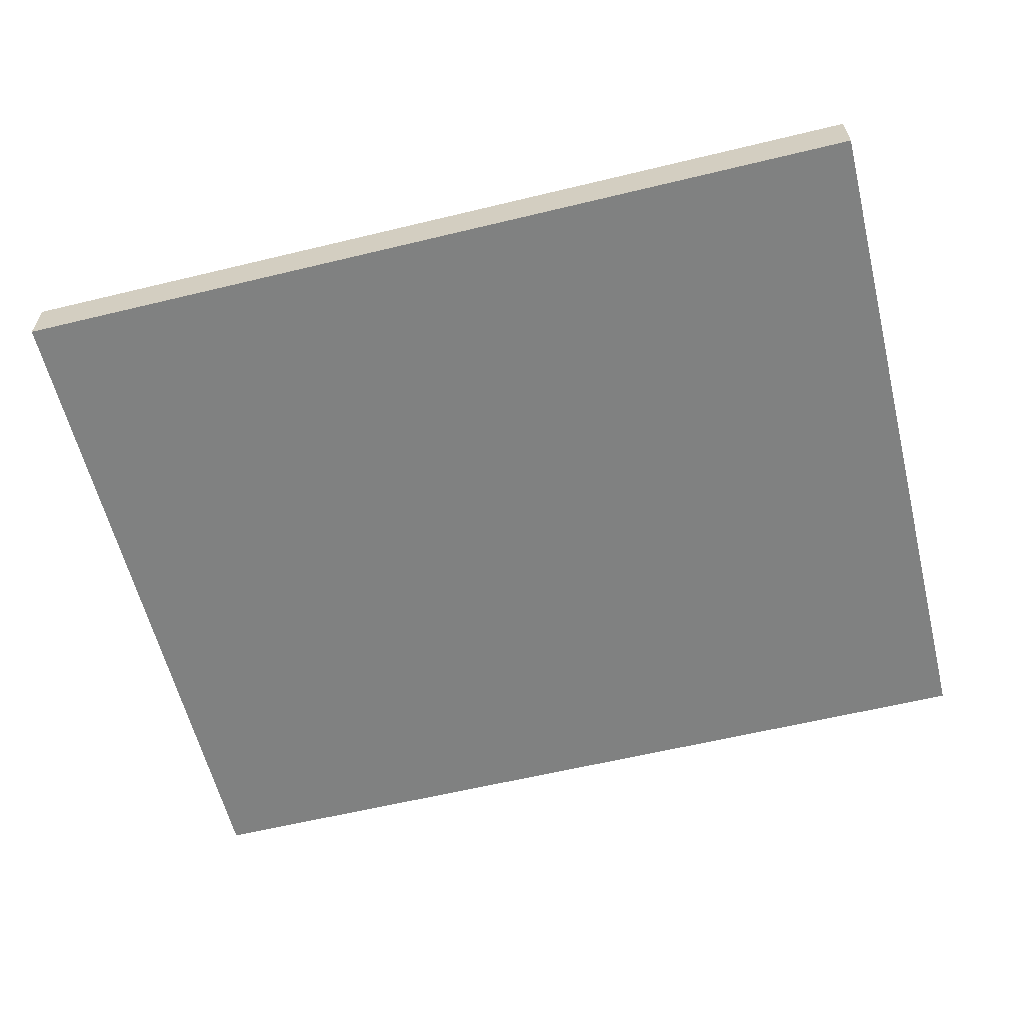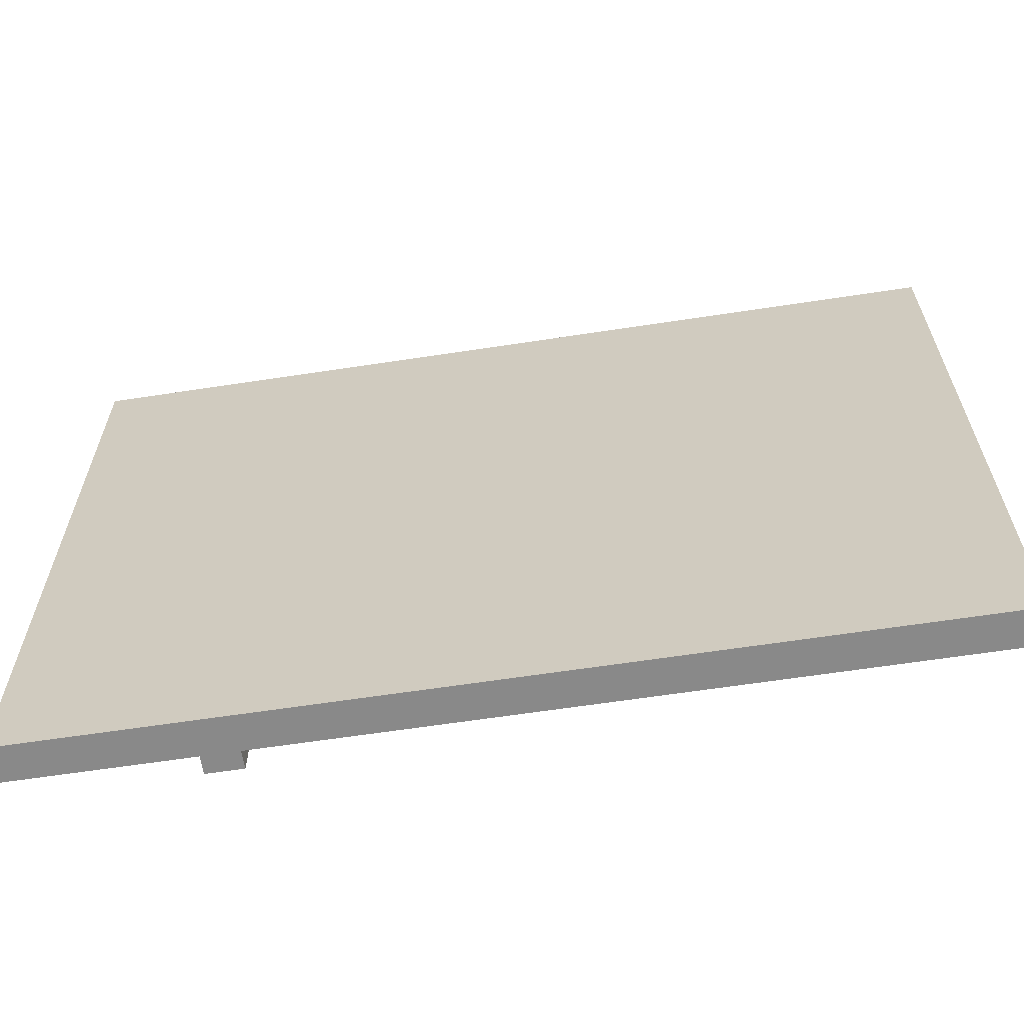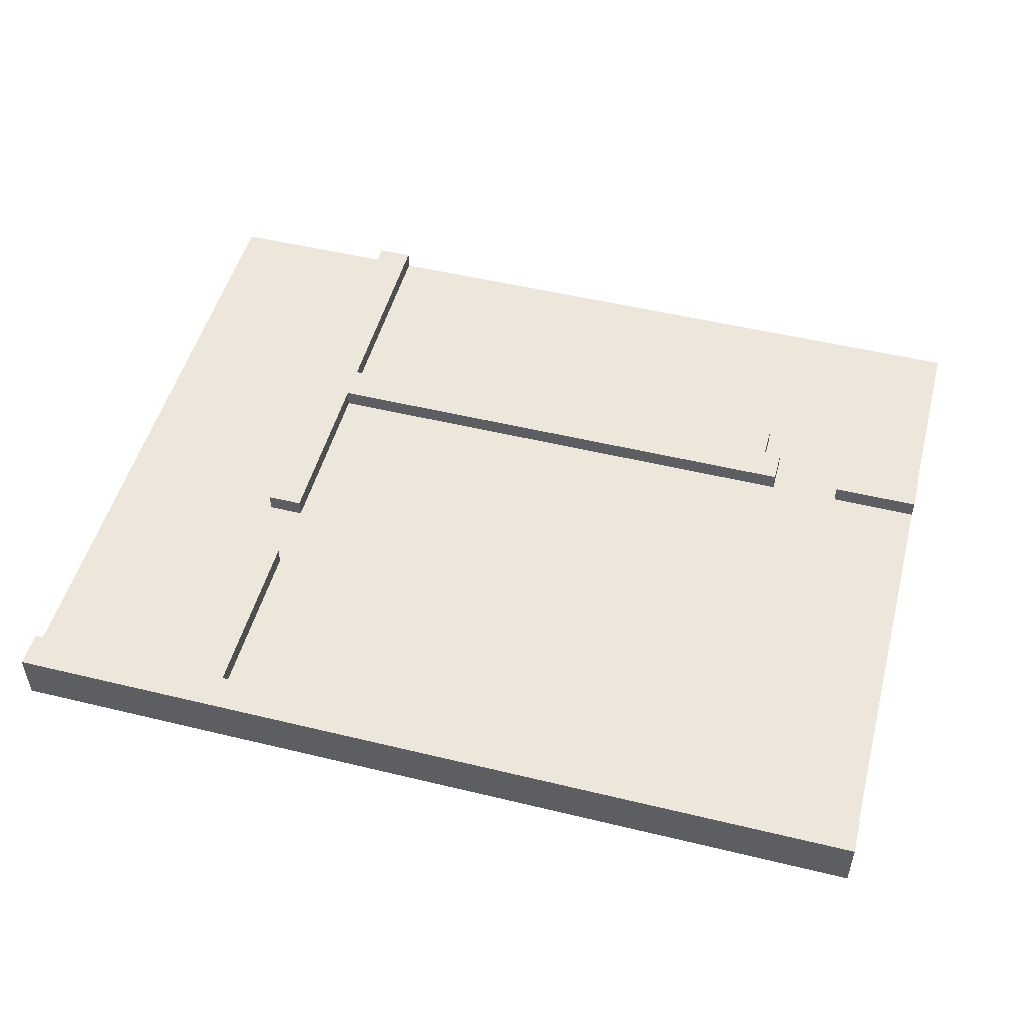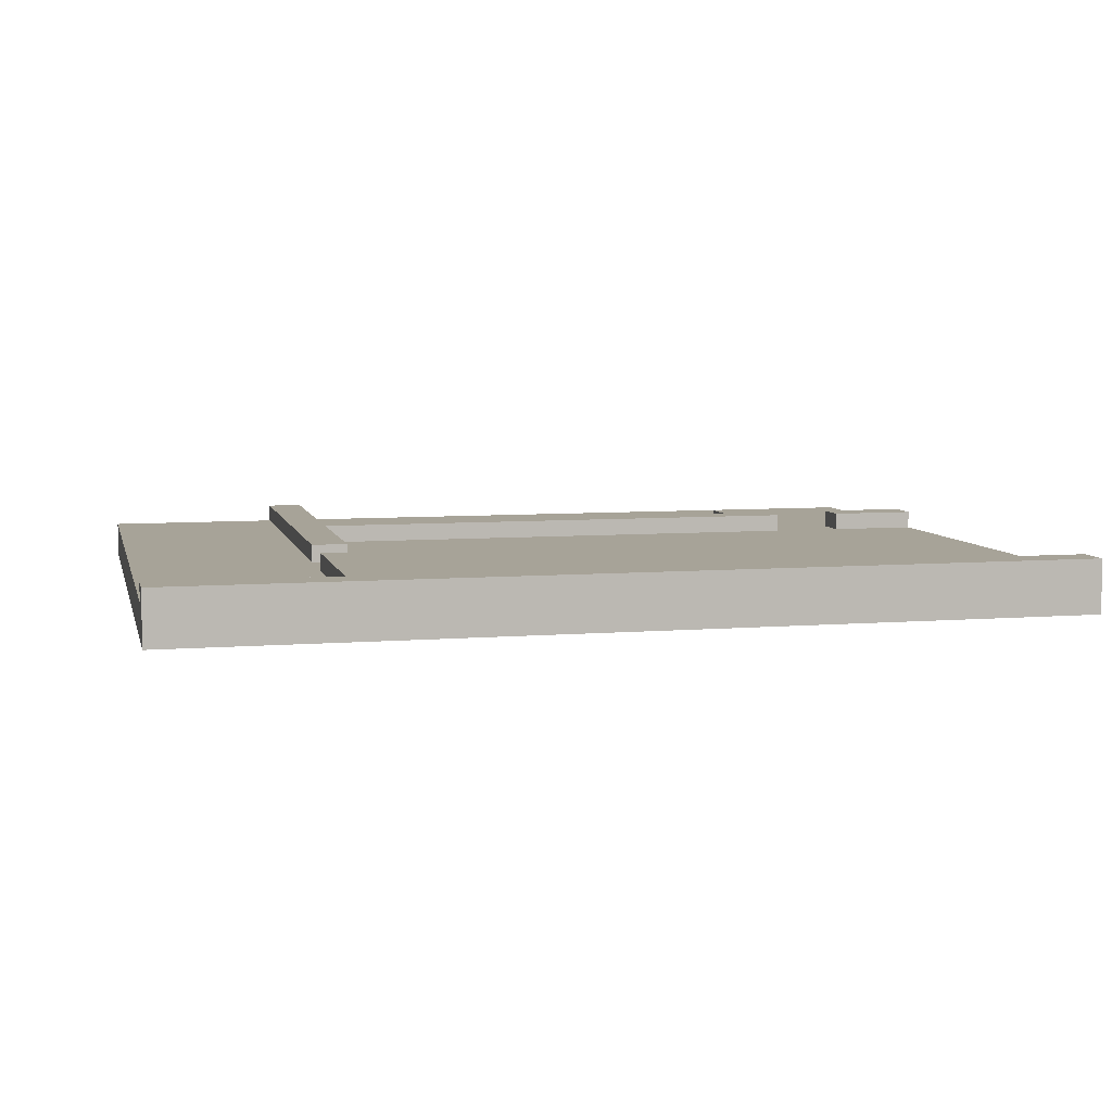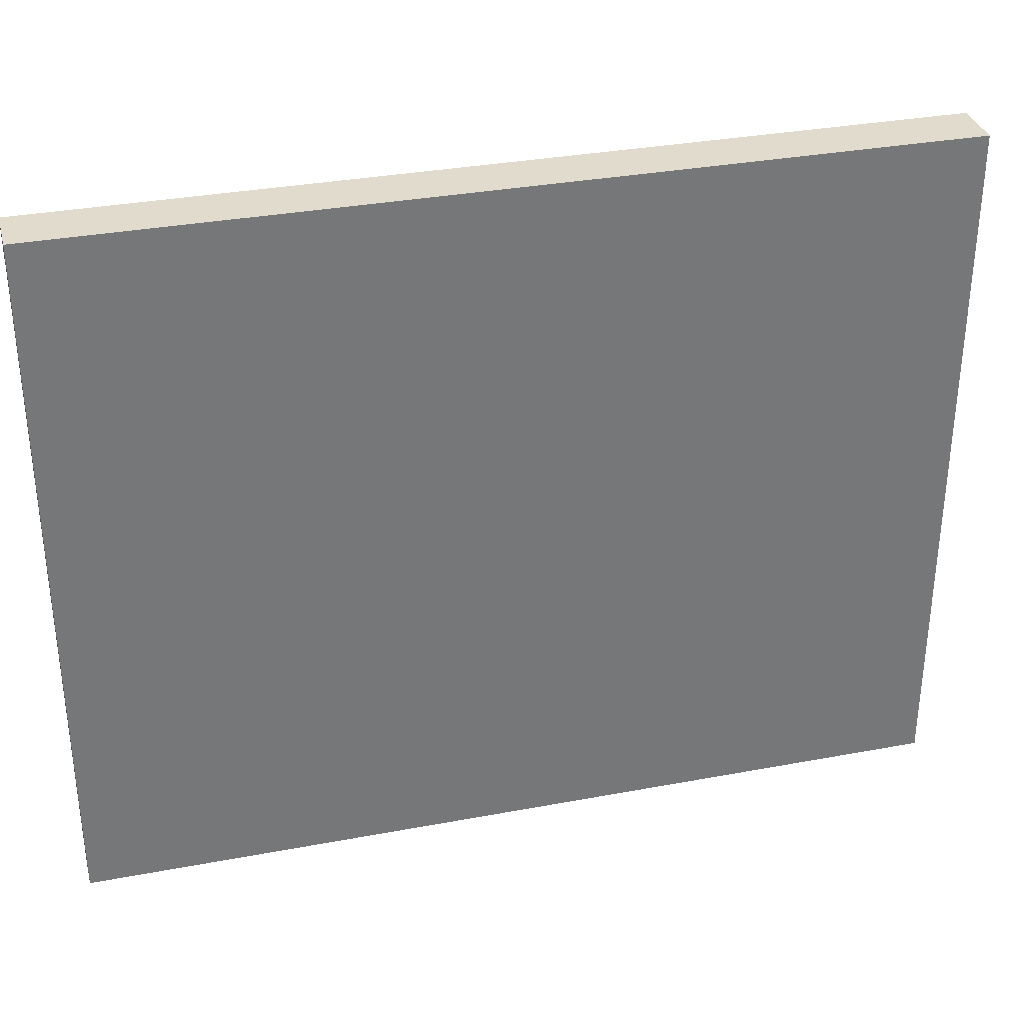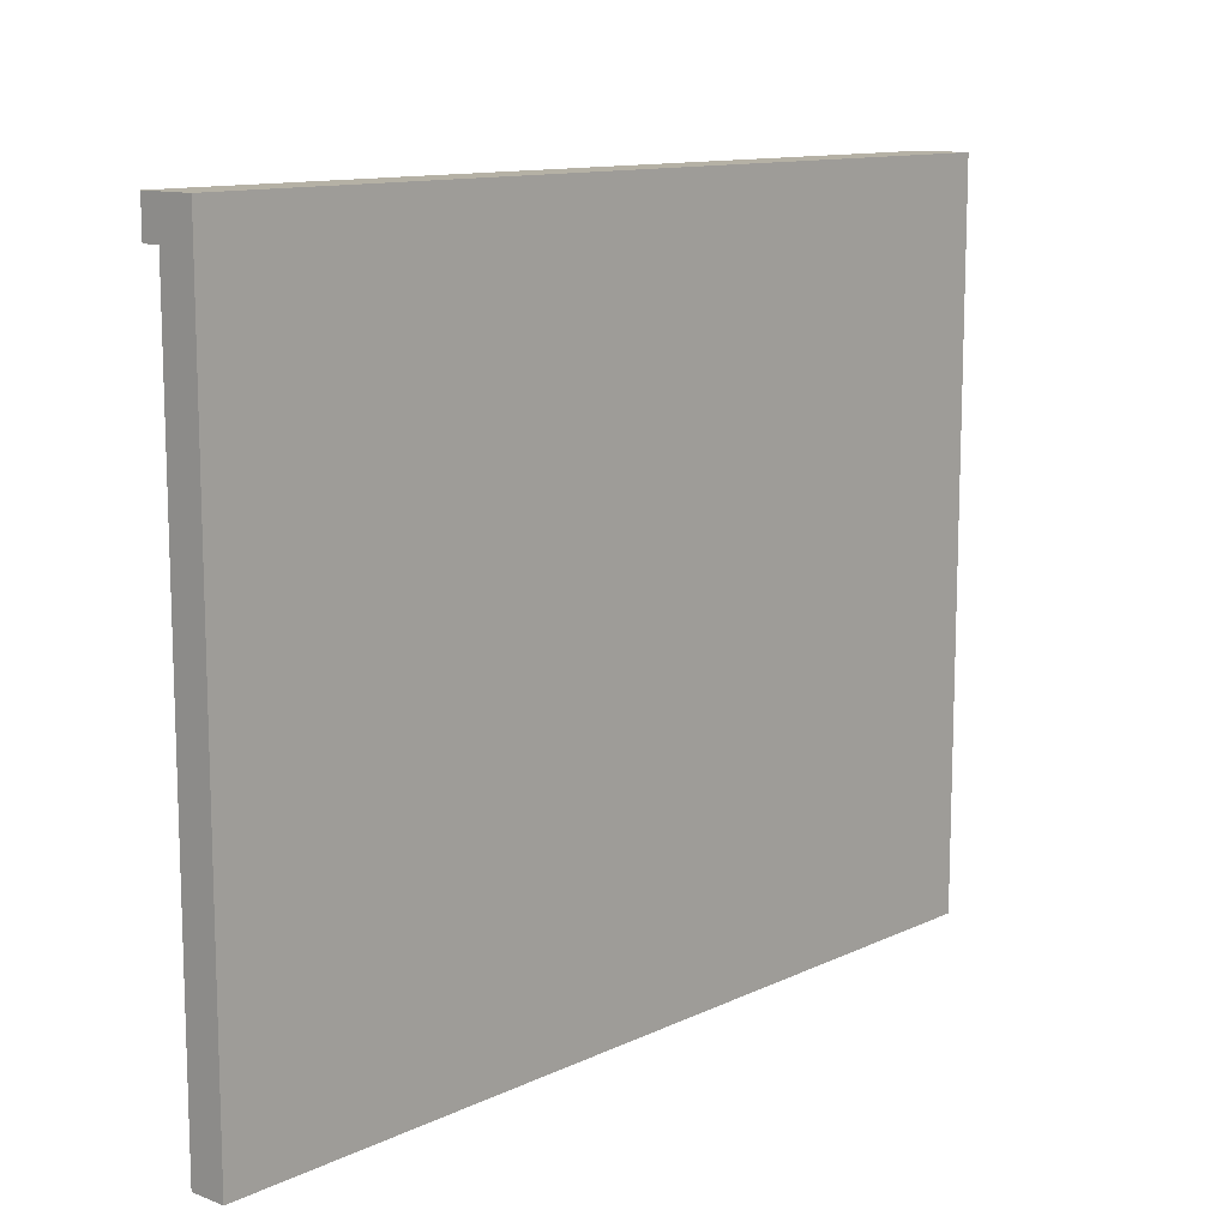
<metadata>
{"format":"obj","ext":"obj","renderer":"f3d","projection":"perspective","resolution":1024,"background":"white","views":[{"elev":-60.3,"azim":13.9,"up":"+Y"},{"elev":-63.1,"azim":8.8,"up":"+Z"},{"elev":50.3,"azim":14.9,"up":"+Y"},{"elev":6.8,"azim":-13.4,"up":"+Y"},{"elev":33.2,"azim":-14.5,"up":"+Z"},{"elev":11.9,"azim":-48.1,"up":"+Z"}]}
</metadata>
<code>
g home-5
v -50 0 40
v -50 0 -40
v -50 4 40
v -50 4 36
v -50 4 -40
v -50 6 40
v -50 6 36
v -30 4 36
v -30 4 16
v -30 4 8
v -30 4 -40
v -30 6 36
v -30 6 16
v -30 6 8
v -30 6 -40
v 26 4 -16
v 26 4 -19
v 26 4 -20
v 26 6 -16
v 26 6 -19
v 26 6 -20
v 40 4 -12
v 40 4 -15
v 40 4 -16
v 40 6 -12
v 40 6 -15
v 40 6 -16
v -26 4 36
v -26 4 16
v -26 4 8
v -26 4 -12
v -26 4 -16
v -26 4 -40
v -26 6 36
v -26 6 16
v -26 6 8
v -26 6 -12
v -26 6 -16
v -26 6 -40
v 30 4 -16
v 30 4 -20
v 30 6 -16
v 30 6 -20
v 32 4 -12
v 32 4 -15
v 32 4 -16
v 32 6 -12
v 32 6 -15
v 32 6 -16
v 50 0 40
v 50 0 -40
v 50 3 -16
v 50 3 -40
v 50 4 40
v 50 4 36
v 50 4 -12
v 50 4 -15
v 50 4 -16
v 50 4 -40
v 50 6 40
v 50 6 36
v 50 6 -12
v 50 6 -15
v 50 6 -16
v -50 0 40
v -50 4 40
v -50 6 40
v 50 0 40
v 50 4 40
v 50 6 40
v -30 4 8
v -30 6 8
v -26 4 8
v -26 6 8
v -26 4 -12
v -26 6 -12
v 32 4 -12
v 32 6 -12
v 40 4 -12
v 40 6 -12
v 50 4 -12
v 50 6 -12
v -50 4 36
v -50 6 36
v -30 4 36
v -30 6 36
v -26 4 36
v -26 6 36
v 50 4 36
v 50 6 36
v -30 4 16
v -30 6 16
v -26 4 16
v -26 6 16
v -26 4 -16
v -26 6 -16
v 26 4 -16
v 26 6 -16
v 30 4 -16
v 30 6 -16
v 32 4 -16
v 32 6 -16
v 40 4 -16
v 40 6 -16
v 41 4 -16
v 41 6 -16
v 50 4 -16
v 50 6 -16
v 26 4 -20
v 26 6 -20
v 30 4 -20
v 30 6 -20
v -50 0 -40
v -50 4 -40
v -30 4 -40
v -30 6 -40
v -26 4 -40
v -26 6 -40
v 26 3 -40
v 26 4 -40
v 50 0 -40
v 50 3 -40
v 50 4 -40
v -50 0 40
v 50 0 40
v -50 0 -40
v 50 0 -40
v -50 4 36
v -30 4 36
v -26 4 36
v 50 4 36
v -30 4 16
v -26 4 16
v -30 4 8
v -26 4 8
v -26 4 -12
v 32 4 -12
v 40 4 -12
v 50 4 -12
v 32 4 -15
v 40 4 -15
v -26 4 -16
v 26 4 -16
v 30 4 -16
v 32 4 -16
v 40 4 -16
v 41 4 -16
v 50 4 -16
v 26 4 -19
v 26 4 -20
v 30 4 -20
v -50 4 -40
v -30 4 -40
v -26 4 -40
v 26 4 -40
v 50 4 -40
v -50 6 40
v 50 6 40
v -50 6 36
v -30 6 36
v -26 6 36
v 50 6 36
v -30 6 16
v -26 6 16
v -30 6 8
v -26 6 8
v -26 6 -12
v 32 6 -12
v 40 6 -12
v 50 6 -12
v 30 6 -15
v 32 6 -15
v 40 6 -15
v 41 6 -15
v 50 6 -15
v -26 6 -16
v 26 6 -16
v 29 6 -16
v 30 6 -16
v 32 6 -16
v 40 6 -16
v 41 6 -16
v 50 6 -16
v 26 6 -19
v 29 6 -19
v 26 6 -20
v 30 6 -20
v -30 6 -40
v -26 6 -40
f 3 2 1
f 4 2 3
f 5 2 4
f 6 4 3
f 7 4 6
f 12 9 8
f 13 9 12
f 14 11 10
f 15 11 14
f 19 17 16
f 20 18 17
f 20 17 19
f 21 18 20
f 25 23 22
f 26 24 23
f 26 23 25
f 27 24 26
f 28 29 34
f 34 29 35
f 30 31 36
f 36 31 37
f 32 33 38
f 38 33 39
f 40 41 42
f 42 41 43
f 44 45 47
f 45 46 48
f 47 45 48
f 48 46 49
f 50 51 52
f 52 51 53
f 50 52 54
f 54 52 55
f 55 52 56
f 56 52 57
f 52 53 58
f 57 52 58
f 58 53 59
f 54 55 60
f 60 55 61
f 56 57 62
f 57 58 63
f 62 57 63
f 63 58 64
f 68 66 65
f 69 67 66
f 69 66 68
f 70 67 69
f 73 72 71
f 74 72 73
f 77 76 75
f 78 76 77
f 81 80 79
f 82 80 81
f 83 84 85
f 85 84 86
f 87 88 89
f 89 88 90
f 91 92 93
f 93 92 94
f 95 96 97
f 97 96 98
f 99 100 101
f 101 100 102
f 103 104 105
f 105 104 106
f 105 106 107
f 107 106 108
f 109 110 111
f 111 110 112
f 113 114 115
f 113 115 117
f 115 116 117
f 117 116 118
f 113 117 119
f 119 117 120
f 113 119 121
f 119 120 122
f 121 119 122
f 122 120 123
f 126 125 124
f 127 125 126
f 128 129 132
f 130 131 133
f 128 132 134
f 132 133 134
f 133 131 135
f 134 133 135
f 135 131 136
f 136 131 137
f 137 131 138
f 138 131 139
f 137 138 140
f 140 138 141
f 140 141 145
f 145 141 146
f 142 143 149
f 142 149 150
f 147 148 151
f 145 146 151
f 146 147 151
f 144 145 151
f 128 134 152
f 152 134 153
f 142 150 154
f 150 151 155
f 154 150 155
f 151 148 156
f 155 151 156
f 157 158 159
f 159 158 160
f 160 158 161
f 161 158 162
f 160 161 163
f 163 161 164
f 165 166 167
f 167 168 171
f 171 168 172
f 169 170 173
f 173 170 174
f 174 170 175
f 165 167 176
f 167 171 176
f 176 171 177
f 177 171 178
f 171 172 179
f 178 171 179
f 179 172 180
f 173 174 181
f 174 175 182
f 181 174 182
f 182 175 183
f 177 178 184
f 178 179 185
f 184 178 185
f 184 185 186
f 185 179 187
f 186 185 187
f 165 176 188
f 188 176 189

</code>
